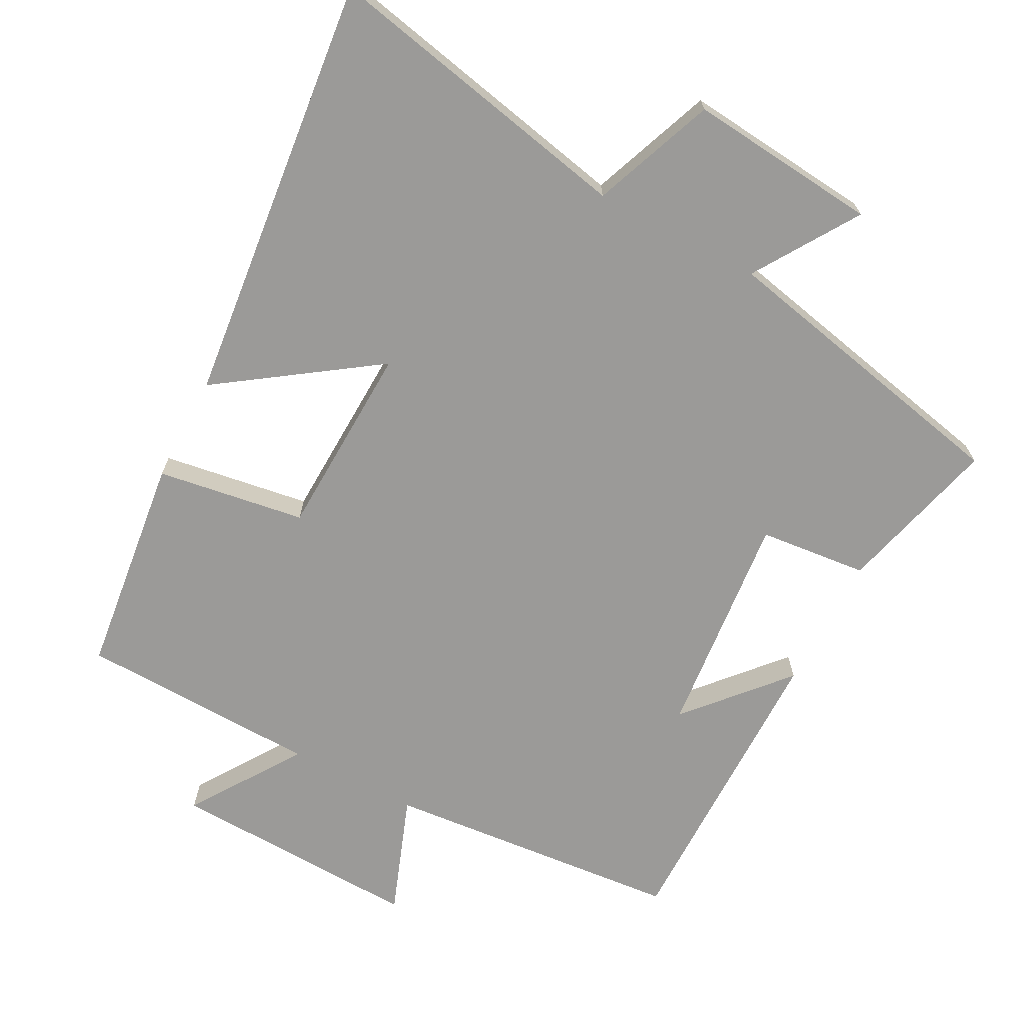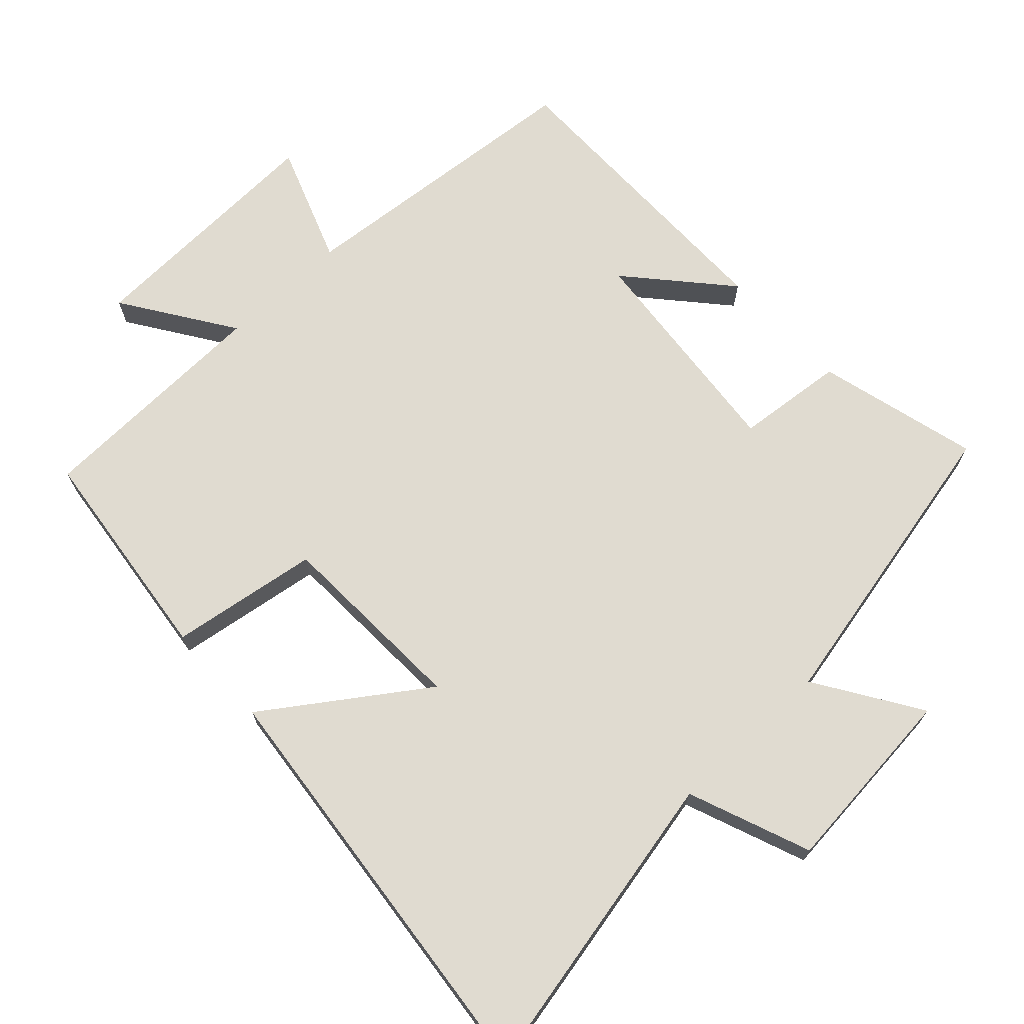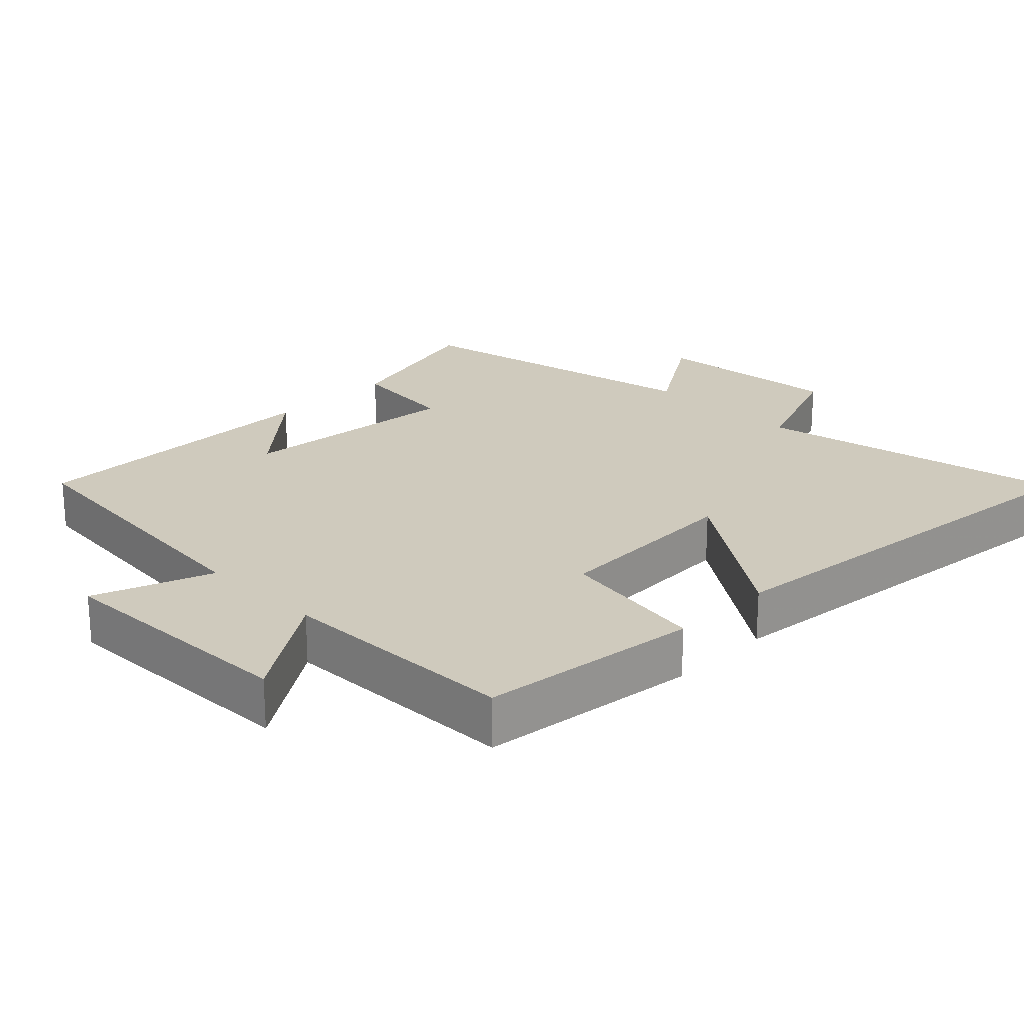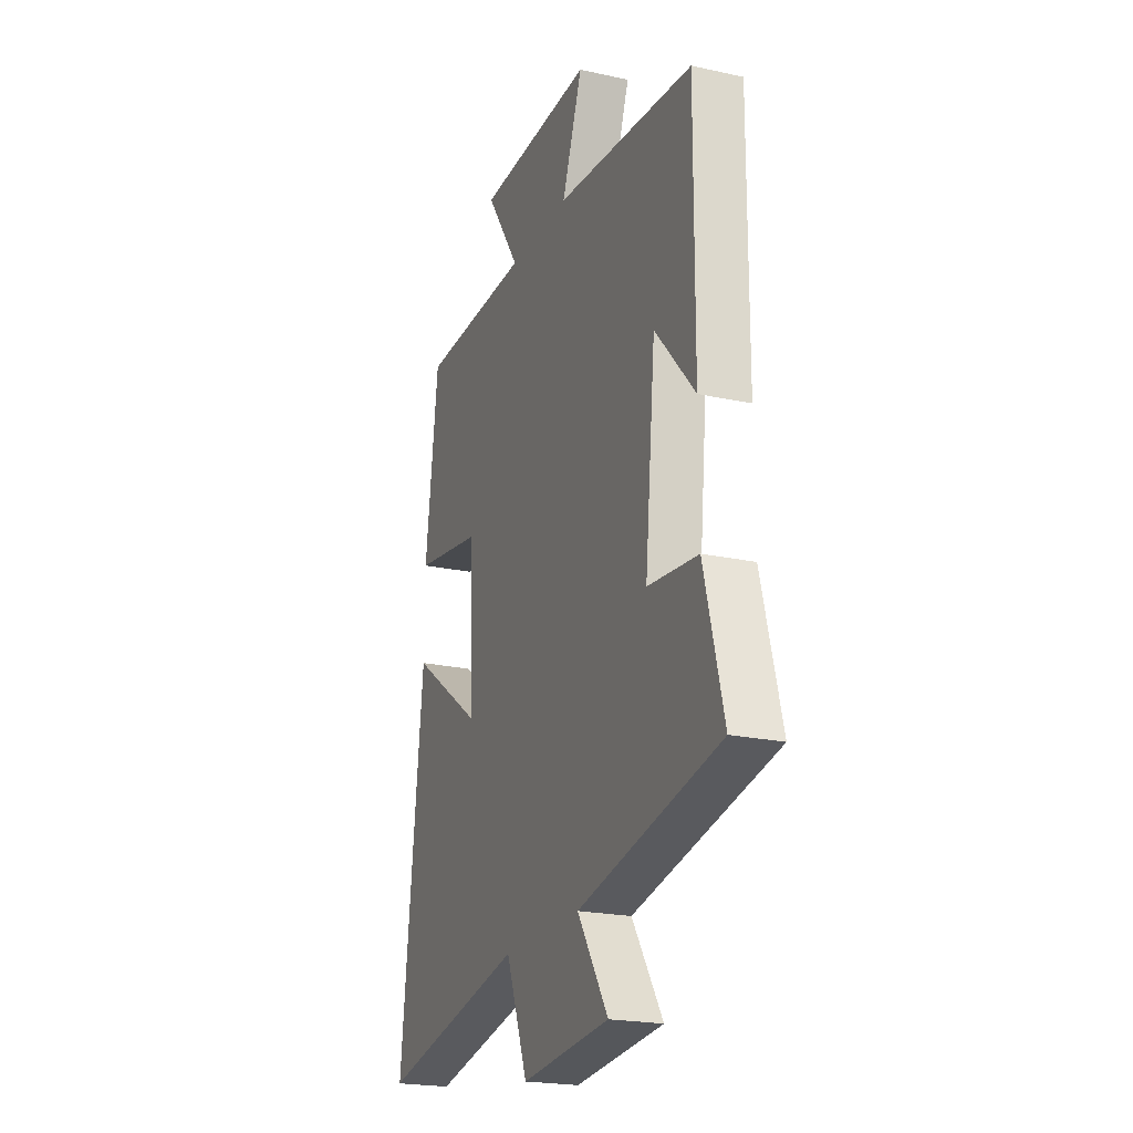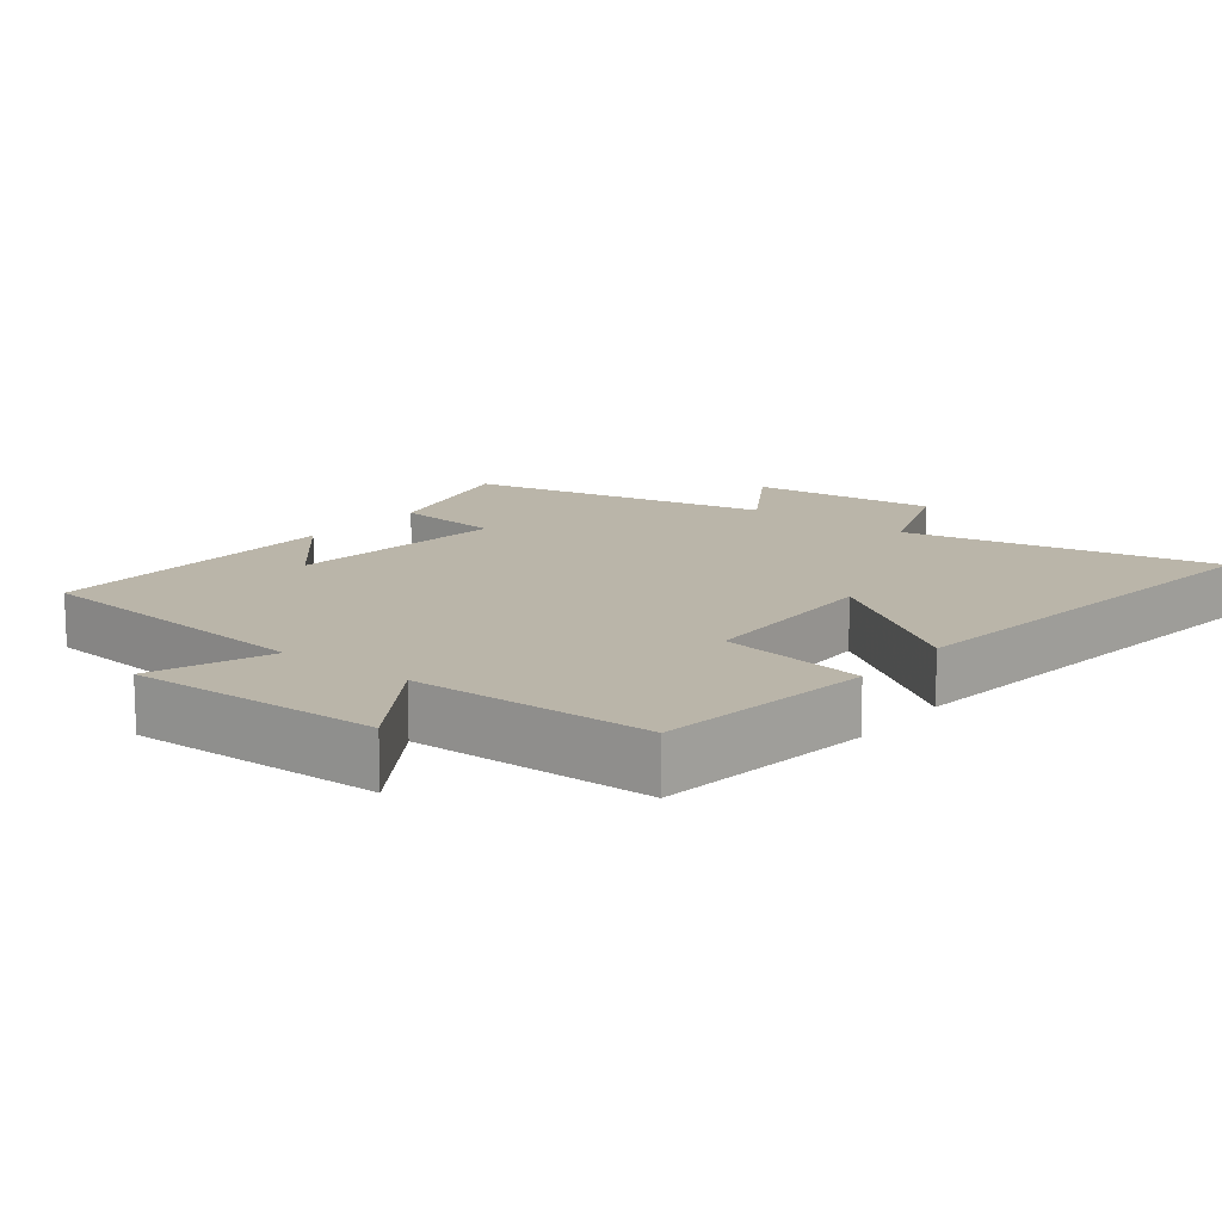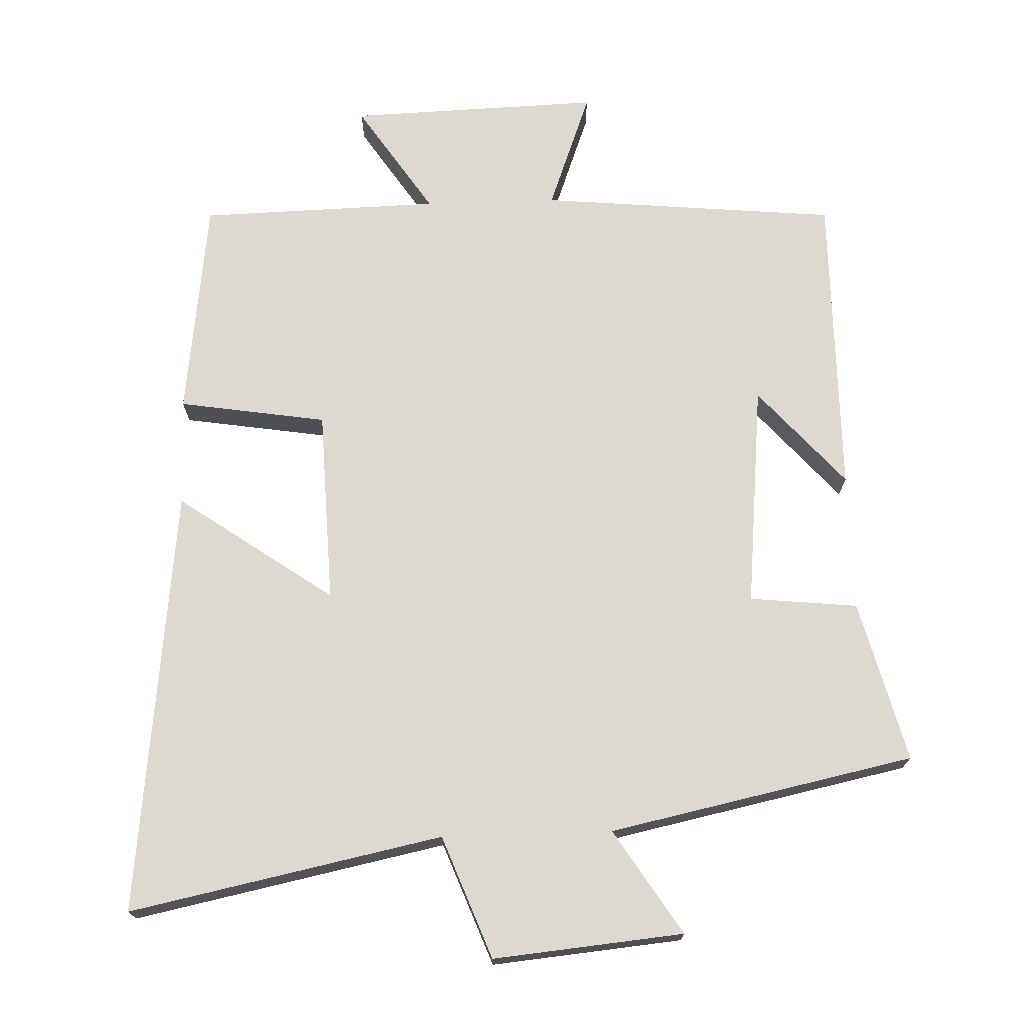
<metadata>
{"format":"obj","ext":"obj","renderer":"f3d","projection":"perspective","resolution":1024,"background":"white","views":[{"elev":-69.4,"azim":152.1,"up":"+Y"},{"elev":69.9,"azim":136.9,"up":"+Y"},{"elev":22.9,"azim":44.9,"up":"+Y"},{"elev":-21.5,"azim":-111.3,"up":"+Z"},{"elev":13.7,"azim":38.4,"up":"+Y"},{"elev":71.8,"azim":178.1,"up":"+Y"}]}
</metadata>
<code>
v -0.56 0.07 -0.408
v -0.5 0.07 -0.177
v -0.345 0.07 -0.161
v -0.377 0.07 0.161
v -0.5 0.07 0.021
v -0.502 0.07 0.46
v -0.075 0.07 0.5
v -0.138 0.07 0.67
v 0.222 0.07 0.658
v 0.117 0.07 0.5
v 0.461 0.07 0.491
v 0.5 0.07 0.176
v 0.288 0.07 0.143
v 0.278 0.07 -0.135
v 0.5 0.07 0.02
v 0.568 0.07 -0.592
v 0.121 0.07 -0.5
v 0.054 0.07 -0.675
v -0.218 0.07 -0.649
v -0.123 0.07 -0.5
v -0.56 0 -0.408
v -0.5 0 -0.177
v -0.345 0 -0.161
v -0.377 0 0.161
v -0.5 0 0.021
v -0.502 0 0.46
v -0.075 0 0.5
v -0.138 0 0.67
v 0.222 0 0.658
v 0.117 0 0.5
v 0.461 0 0.491
v 0.5 0 0.176
v 0.288 0 0.143
v 0.278 0 -0.135
v 0.5 0 0.02
v 0.568 0 -0.592
v 0.121 0 -0.5
v 0.054 0 -0.675
v -0.218 0 -0.649
v -0.123 0 -0.5
f 17 18 19 20
f 1 2 3
f 20 1 3
f 17 20 3
f 14 15 16 17
f 17 3 4
f 14 17 4
f 13 14 4
f 12 13 4
f 11 12 4
f 10 11 4
f 7 8 9 10
f 7 10 4
f 6 7 4
f 4 5 6
f 40 39 38 37
f 23 22 21
f 23 21 40
f 23 40 37
f 37 36 35 34
f 24 23 37
f 24 37 34
f 24 34 33
f 24 33 32
f 24 32 31
f 24 31 30
f 30 29 28 27
f 24 30 27
f 24 27 26
f 26 25 24
f 1 21 22 2
f 2 22 23 3
f 3 23 24 4
f 4 24 25 5
f 5 25 26 6
f 6 26 27 7
f 7 27 28 8
f 8 28 29 9
f 9 29 30 10
f 10 30 31 11
f 11 31 32 12
f 12 32 33 13
f 13 33 34 14
f 14 34 35 15
f 15 35 36 16
f 16 36 37 17
f 17 37 38 18
f 18 38 39 19
f 19 39 40 20
f 20 40 21 1

</code>
